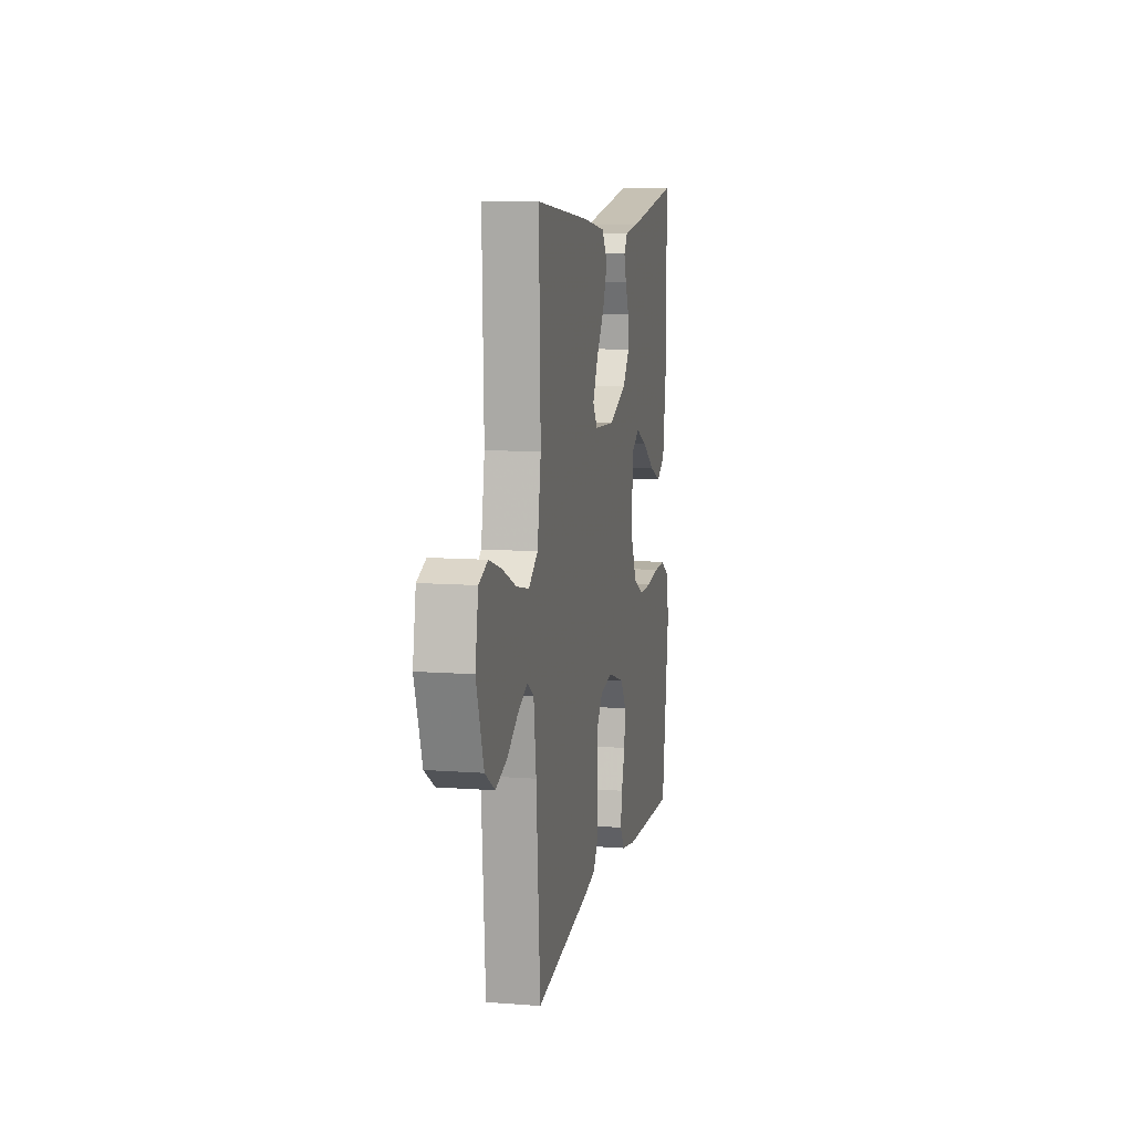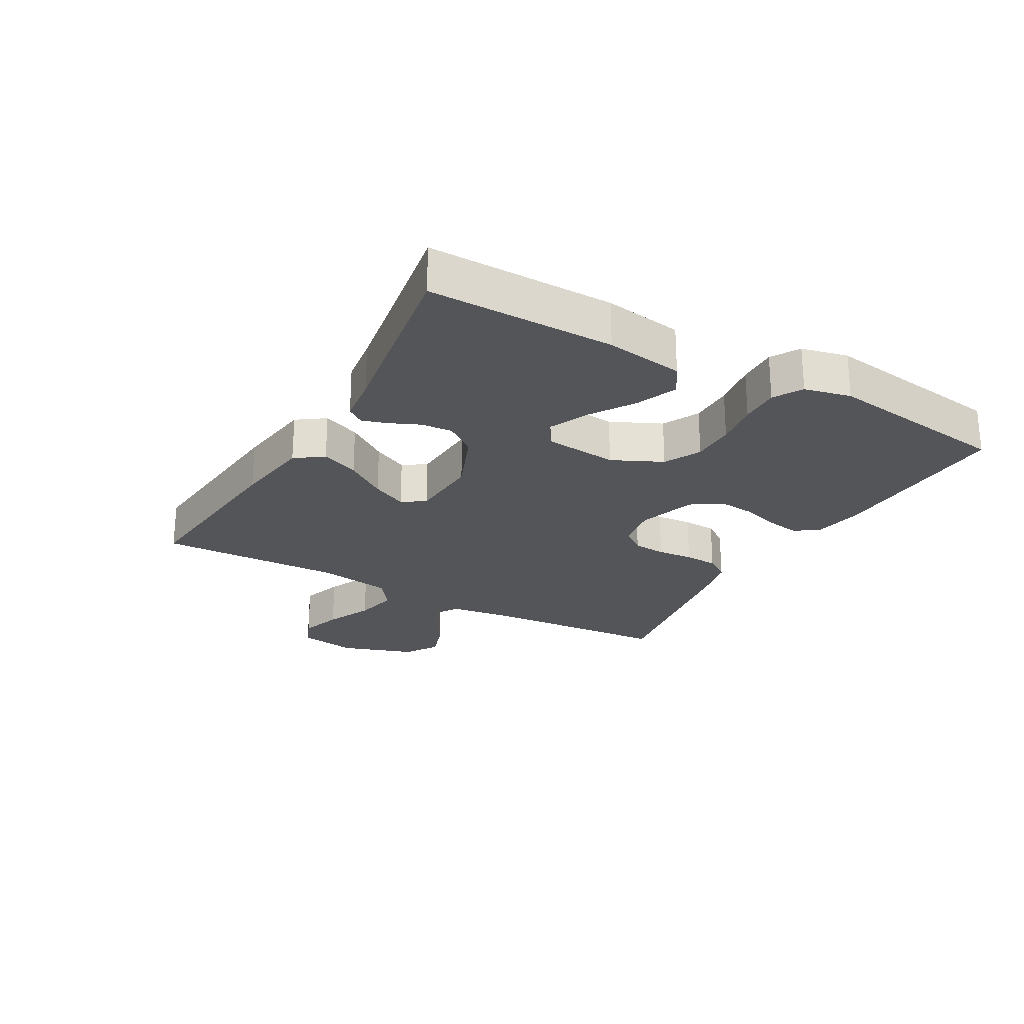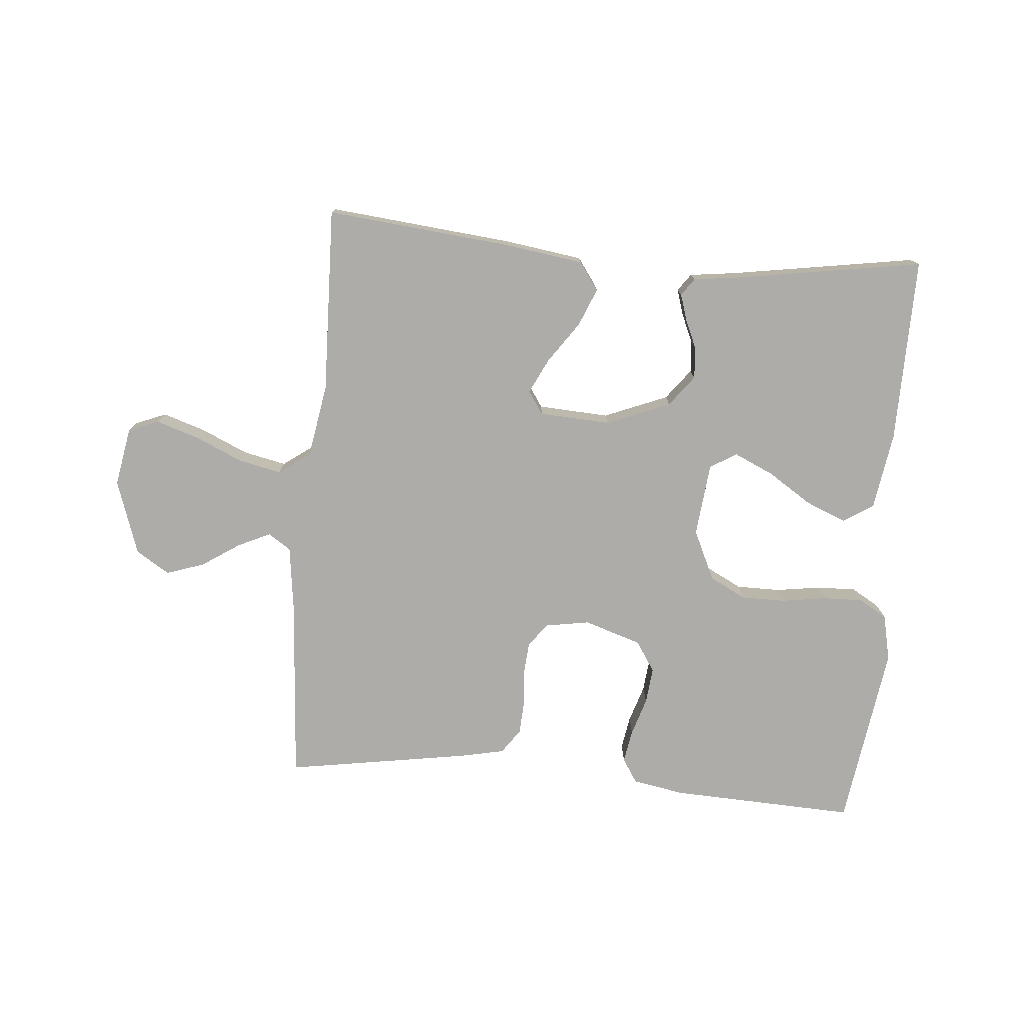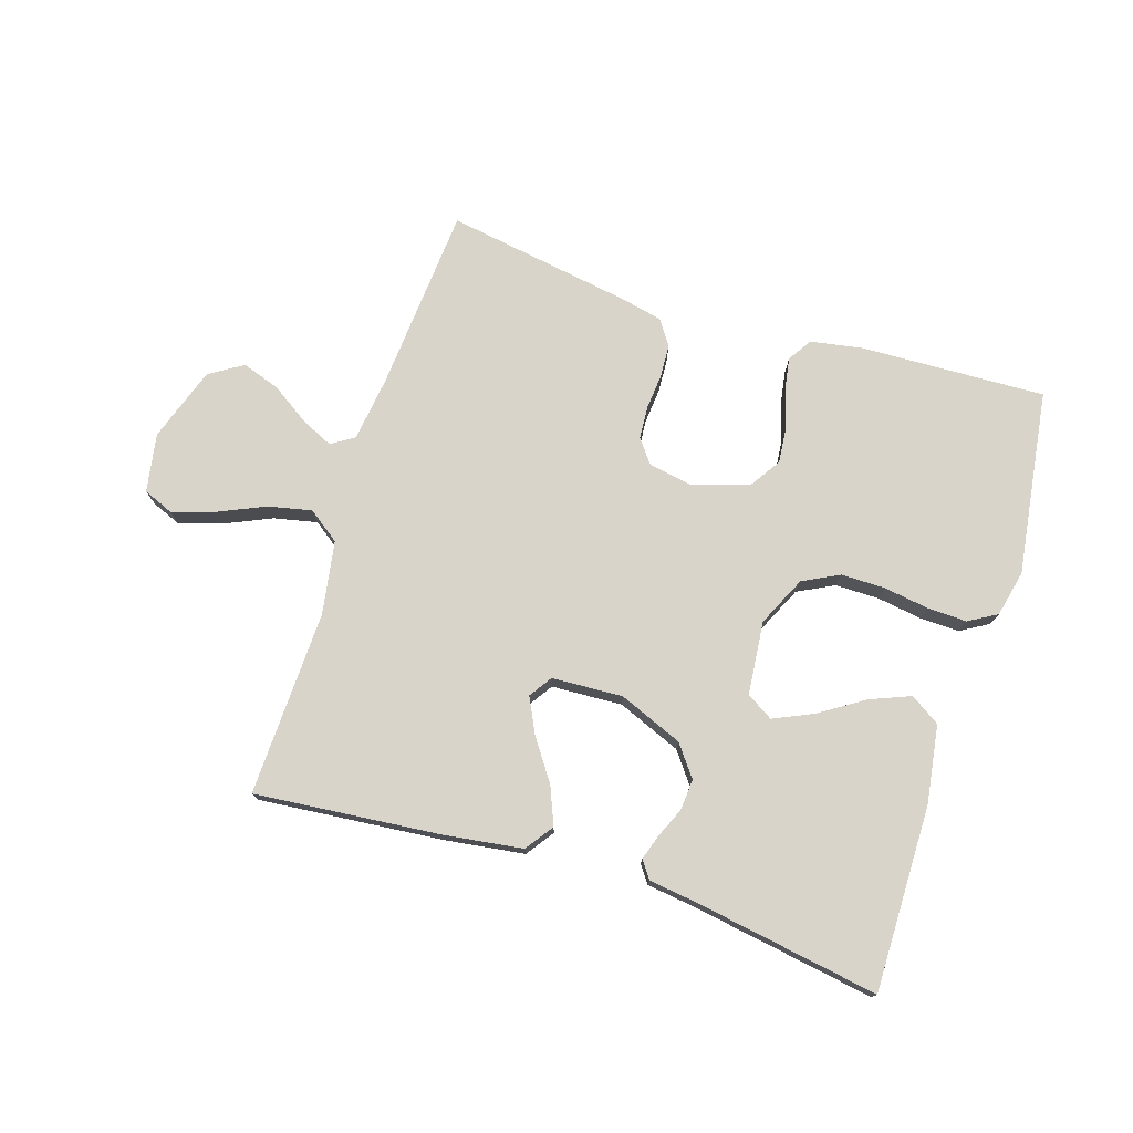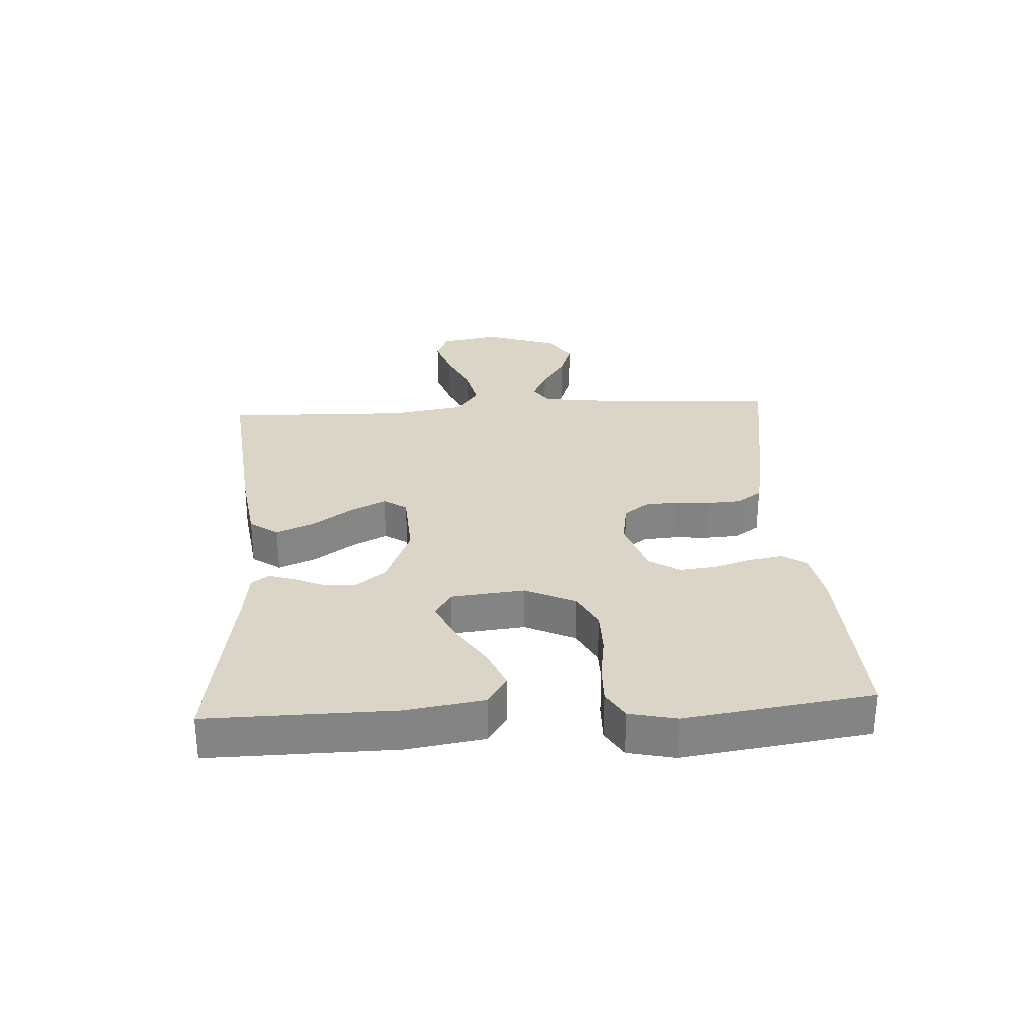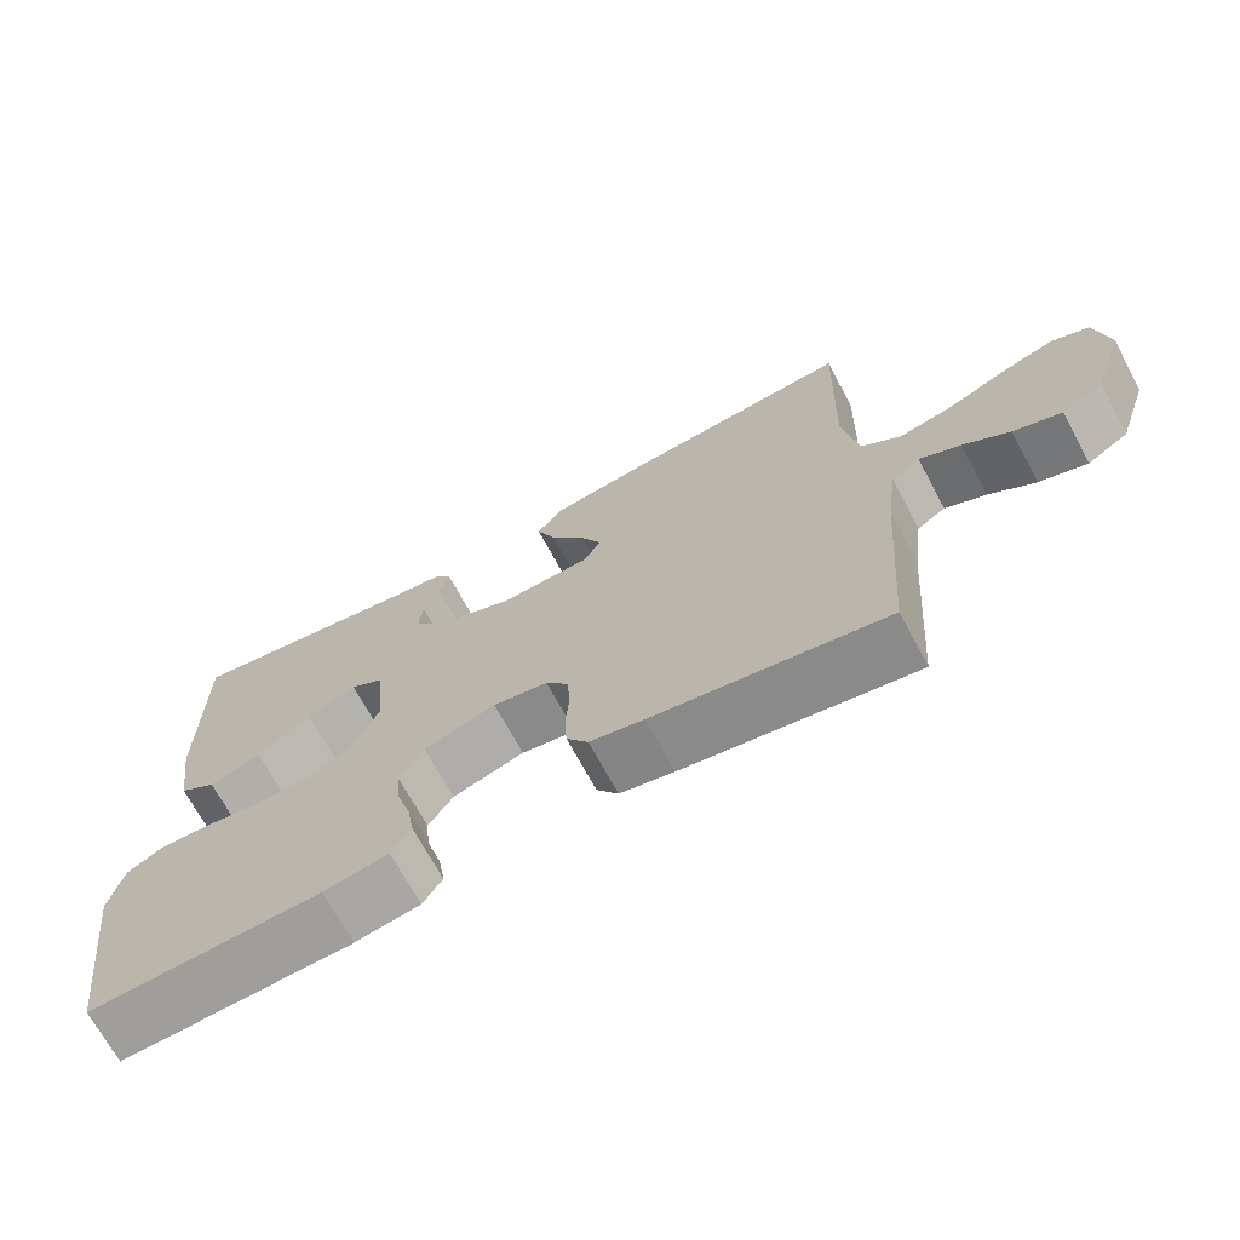
<metadata>
{"format":"obj","ext":"obj","renderer":"f3d","projection":"perspective","resolution":1024,"background":"white","views":[{"elev":9.8,"azim":-78.9,"up":"+Z"},{"elev":-24.3,"azim":60.6,"up":"+Y"},{"elev":-76.6,"azim":-5.0,"up":"+Y"},{"elev":75.6,"azim":17.7,"up":"+Y"},{"elev":29.0,"azim":86.5,"up":"+Y"},{"elev":-69.5,"azim":-151.8,"up":"+Z"}]}
</metadata>
<code>
v -0.5 0.07 0.5
v -0.2 0.07 0.471
v -0.073 0.07 0.453
v -0.041 0.07 0.408
v -0.066 0.07 0.347
v -0.112 0.07 0.281
v -0.14 0.07 0.224
v -0.115 0.07 0.187
v 0 0.07 0.181
v 0.103 0.07 0.223
v 0.141 0.07 0.273
v 0.137 0.07 0.324
v 0.116 0.07 0.372
v 0.103 0.07 0.413
v 0.123 0.07 0.441
v 0.2 0.07 0.451
v 0.5 0.07 0.5
v 0.497 0.07 0.2
v 0.478 0.07 0.074
v 0.43 0.07 0.043
v 0.364 0.07 0.07
v 0.293 0.07 0.116
v 0.229 0.07 0.145
v 0.186 0.07 0.119
v 0.174 0.07 0
v 0.212 0.07 -0.081
v 0.271 0.07 -0.111
v 0.342 0.07 -0.111
v 0.415 0.07 -0.1
v 0.479 0.07 -0.098
v 0.525 0.07 -0.125
v 0.542 0.07 -0.2
v 0.5 0.07 -0.5
v 0.2 0.07 -0.488
v 0.116 0.07 -0.473
v 0.091 0.07 -0.434
v 0.1 0.07 -0.38
v 0.119 0.07 -0.319
v 0.125 0.07 -0.26
v 0.093 0.07 -0.211
v 0 0.07 -0.181
v -0.071 0.07 -0.193
v -0.1 0.07 -0.231
v -0.104 0.07 -0.284
v -0.099 0.07 -0.342
v -0.102 0.07 -0.396
v -0.13 0.07 -0.436
v -0.2 0.07 -0.451
v -0.5 0.07 -0.5
v -0.522 0.07 -0.2
v -0.536 0.07 -0.093
v -0.573 0.07 -0.069
v -0.626 0.07 -0.094
v -0.686 0.07 -0.134
v -0.748 0.07 -0.155
v -0.802 0.07 -0.121
v -0.843 0.07 0
v -0.826 0.07 0.095
v -0.777 0.07 0.115
v -0.708 0.07 0.093
v -0.632 0.07 0.059
v -0.562 0.07 0.044
v -0.511 0.07 0.081
v -0.491 0.07 0.2
v -0.5 0 0.5
v -0.2 0 0.471
v -0.073 0 0.453
v -0.041 0 0.408
v -0.066 0 0.347
v -0.112 0 0.281
v -0.14 0 0.224
v -0.115 0 0.187
v 0 0 0.181
v 0.103 0 0.223
v 0.141 0 0.273
v 0.137 0 0.324
v 0.116 0 0.372
v 0.103 0 0.413
v 0.123 0 0.441
v 0.2 0 0.451
v 0.5 0 0.5
v 0.497 0 0.2
v 0.478 0 0.074
v 0.43 0 0.043
v 0.364 0 0.07
v 0.293 0 0.116
v 0.229 0 0.145
v 0.186 0 0.119
v 0.174 0 0
v 0.212 0 -0.081
v 0.271 0 -0.111
v 0.342 0 -0.111
v 0.415 0 -0.1
v 0.479 0 -0.098
v 0.525 0 -0.125
v 0.542 0 -0.2
v 0.5 0 -0.5
v 0.2 0 -0.488
v 0.116 0 -0.473
v 0.091 0 -0.434
v 0.1 0 -0.38
v 0.119 0 -0.319
v 0.125 0 -0.26
v 0.093 0 -0.211
v 0 0 -0.181
v -0.071 0 -0.193
v -0.1 0 -0.231
v -0.104 0 -0.284
v -0.099 0 -0.342
v -0.102 0 -0.396
v -0.13 0 -0.436
v -0.2 0 -0.451
v -0.5 0 -0.5
v -0.522 0 -0.2
v -0.536 0 -0.093
v -0.573 0 -0.069
v -0.626 0 -0.094
v -0.686 0 -0.134
v -0.748 0 -0.155
v -0.802 0 -0.121
v -0.843 0 0
v -0.826 0 0.095
v -0.777 0 0.115
v -0.708 0 0.093
v -0.632 0 0.059
v -0.562 0 0.044
v -0.511 0 0.081
v -0.491 0 0.2
f 58 59 60 61
f 58 61 62
f 57 58 62
f 56 57 62
f 53 54 55 56
f 52 53 56 62
f 51 52 62 63
f 47 48 49 50
f 44 45 46 47
f 43 44 47 50
f 42 43 50 51
f 35 36 37 38
f 35 38 39
f 34 35 39
f 33 34 39
f 32 33 39 40
f 28 29 30 31
f 27 28 31 32
f 19 20 21 22
f 19 22 23
f 16 17 18 19
f 16 19 23
f 15 16 23 24
f 12 13 14 15
f 3 4 5 6
f 3 6 7
f 64 1 2 3
f 64 3 7
f 63 64 7 8
f 41 42 51 63
f 41 63 8 9
f 27 32 40 41
f 26 27 41
f 25 26 41 9
f 24 25 9 10
f 12 15 24
f 11 12 24
f 10 11 24
f 125 124 123 122
f 126 125 122
f 126 122 121
f 126 121 120
f 120 119 118 117
f 126 120 117 116
f 127 126 116 115
f 114 113 112 111
f 111 110 109 108
f 114 111 108 107
f 115 114 107 106
f 102 101 100 99
f 103 102 99
f 103 99 98
f 103 98 97
f 104 103 97 96
f 95 94 93 92
f 96 95 92 91
f 86 85 84 83
f 87 86 83
f 83 82 81 80
f 87 83 80
f 88 87 80 79
f 79 78 77 76
f 70 69 68 67
f 71 70 67
f 67 66 65 128
f 71 67 128
f 72 71 128 127
f 127 115 106 105
f 73 72 127 105
f 105 104 96 91
f 105 91 90
f 73 105 90 89
f 74 73 89 88
f 88 79 76
f 88 76 75
f 88 75 74
f 1 65 66 2
f 2 66 67 3
f 3 67 68 4
f 4 68 69 5
f 5 69 70 6
f 6 70 71 7
f 7 71 72 8
f 8 72 73 9
f 9 73 74 10
f 10 74 75 11
f 11 75 76 12
f 12 76 77 13
f 13 77 78 14
f 14 78 79 15
f 15 79 80 16
f 16 80 81 17
f 17 81 82 18
f 18 82 83 19
f 19 83 84 20
f 20 84 85 21
f 21 85 86 22
f 22 86 87 23
f 23 87 88 24
f 24 88 89 25
f 25 89 90 26
f 26 90 91 27
f 27 91 92 28
f 28 92 93 29
f 29 93 94 30
f 30 94 95 31
f 31 95 96 32
f 32 96 97 33
f 33 97 98 34
f 34 98 99 35
f 35 99 100 36
f 36 100 101 37
f 37 101 102 38
f 38 102 103 39
f 39 103 104 40
f 40 104 105 41
f 41 105 106 42
f 42 106 107 43
f 43 107 108 44
f 44 108 109 45
f 45 109 110 46
f 46 110 111 47
f 47 111 112 48
f 48 112 113 49
f 49 113 114 50
f 50 114 115 51
f 51 115 116 52
f 52 116 117 53
f 53 117 118 54
f 54 118 119 55
f 55 119 120 56
f 56 120 121 57
f 57 121 122 58
f 58 122 123 59
f 59 123 124 60
f 60 124 125 61
f 61 125 126 62
f 62 126 127 63
f 63 127 128 64
f 64 128 65 1

</code>
